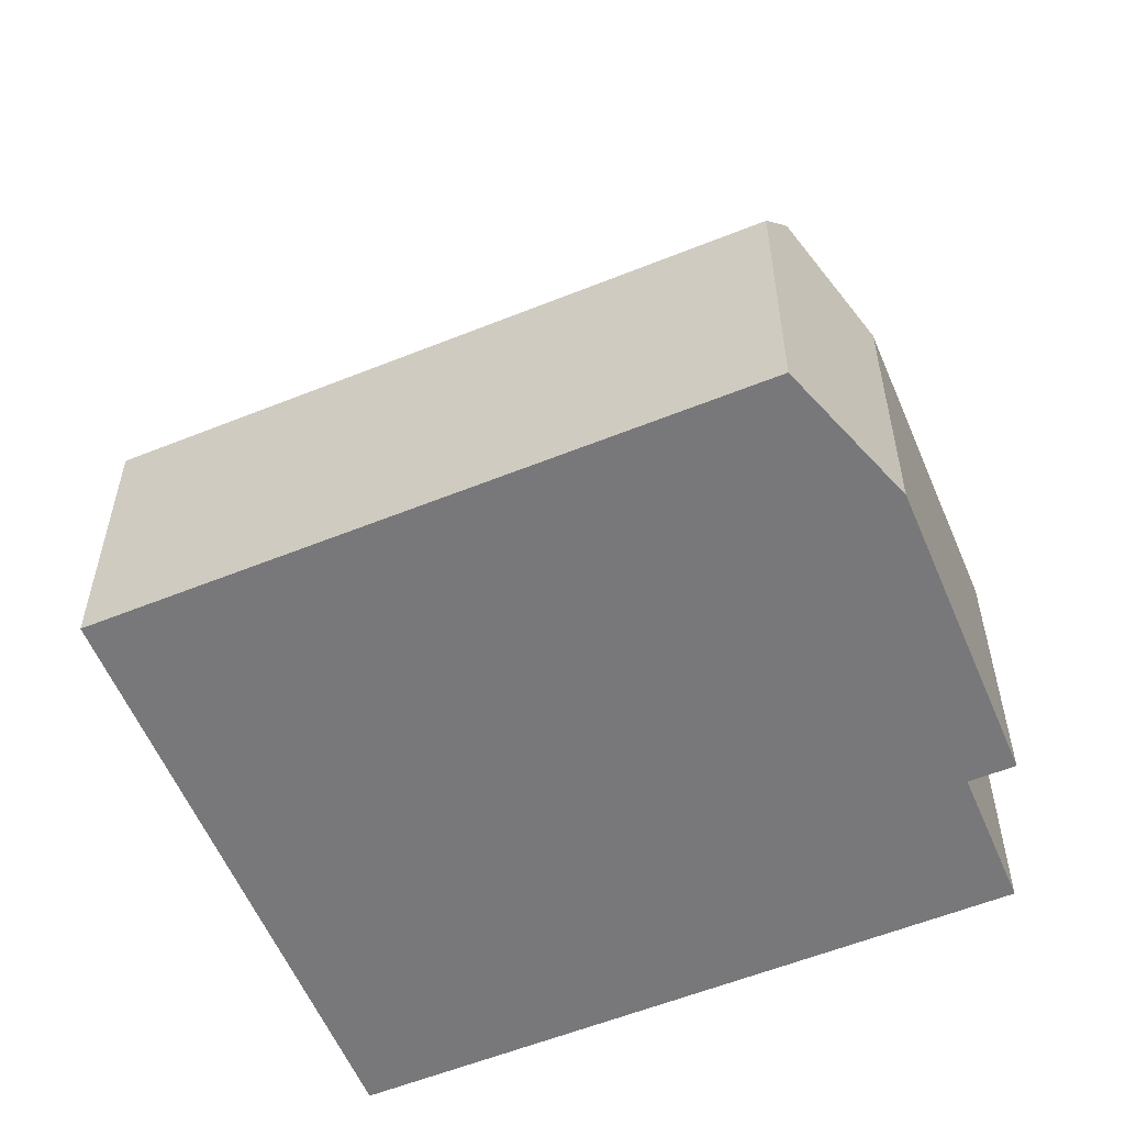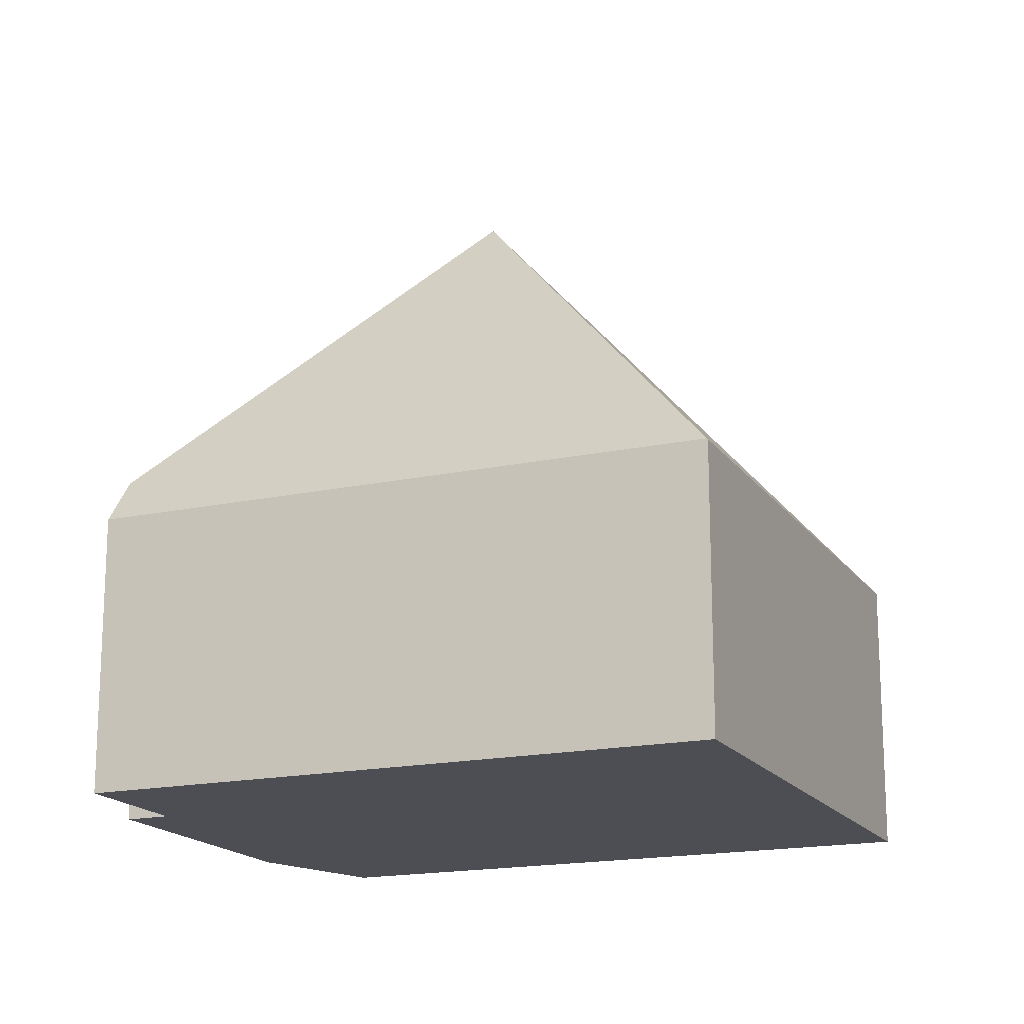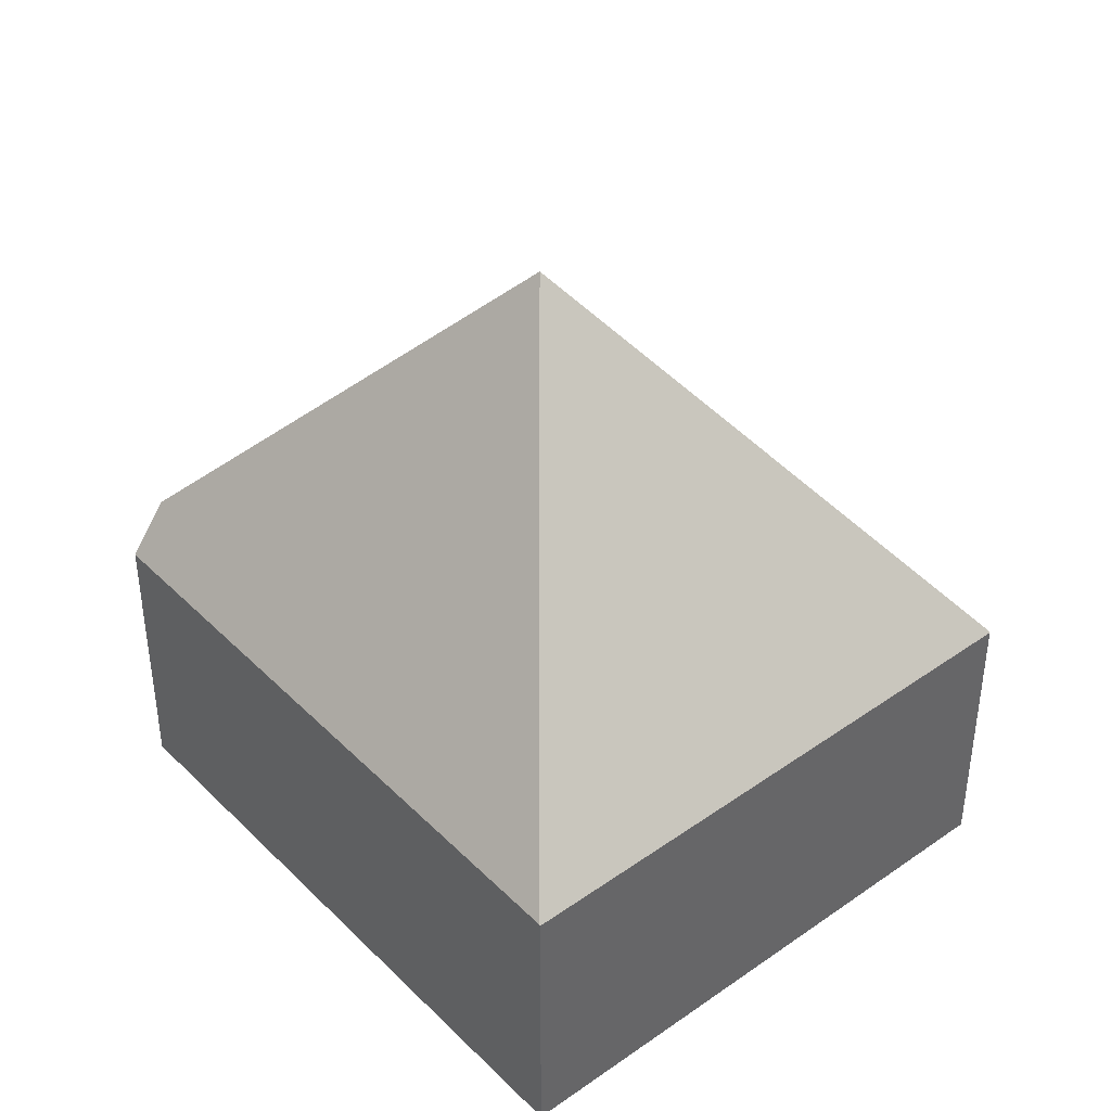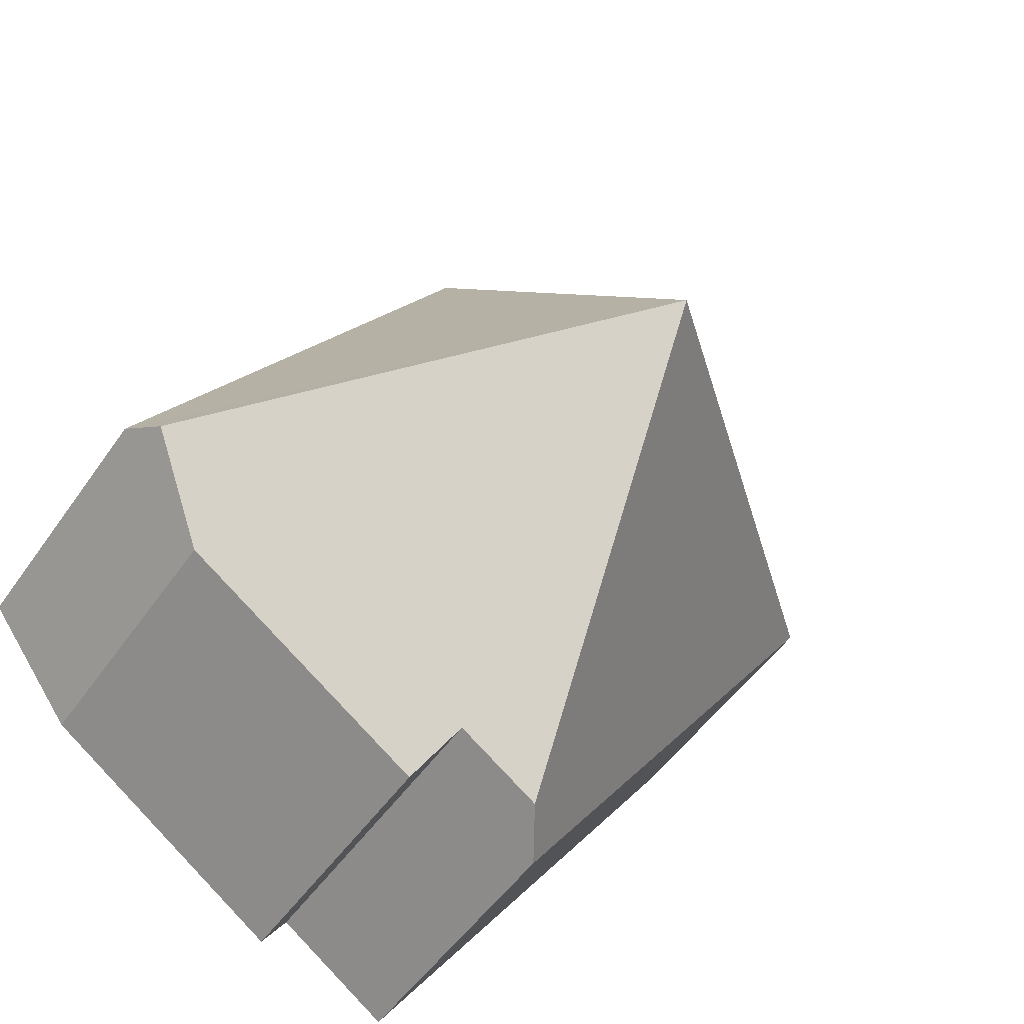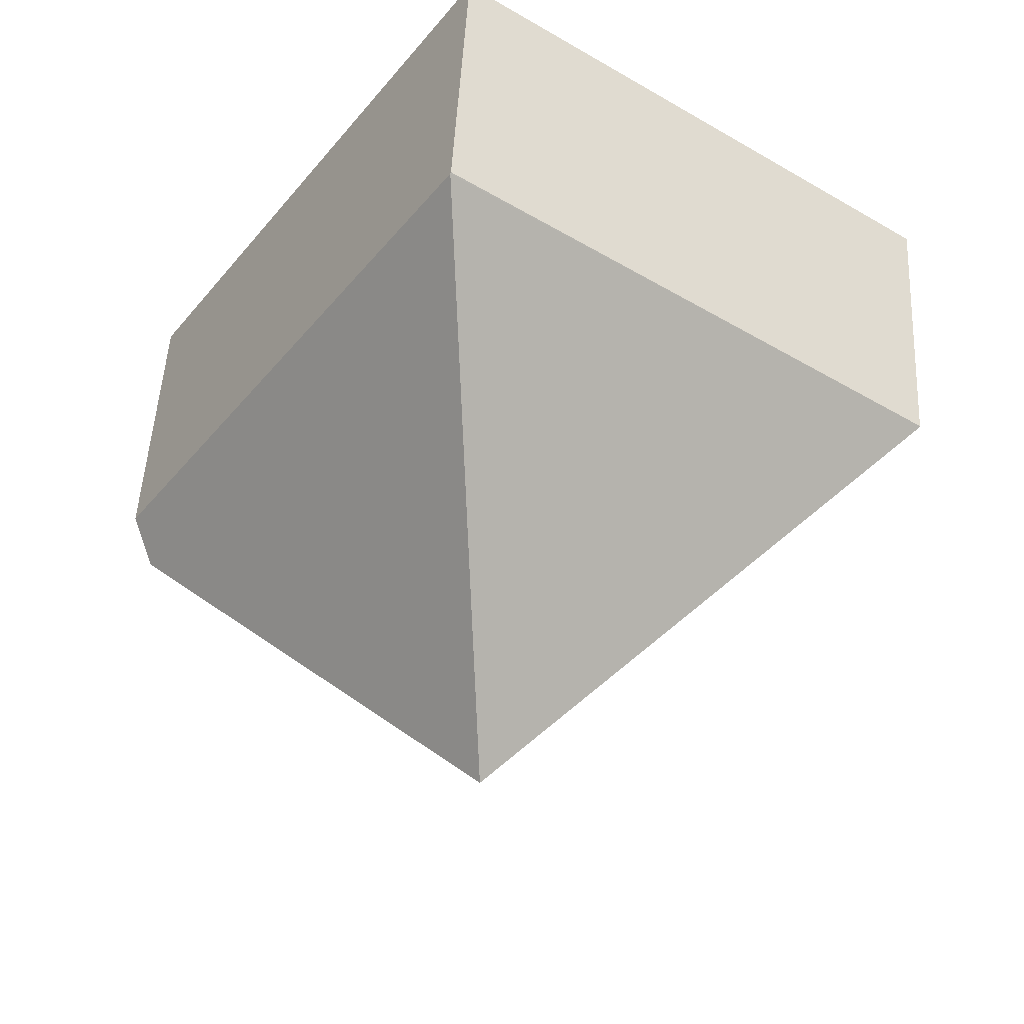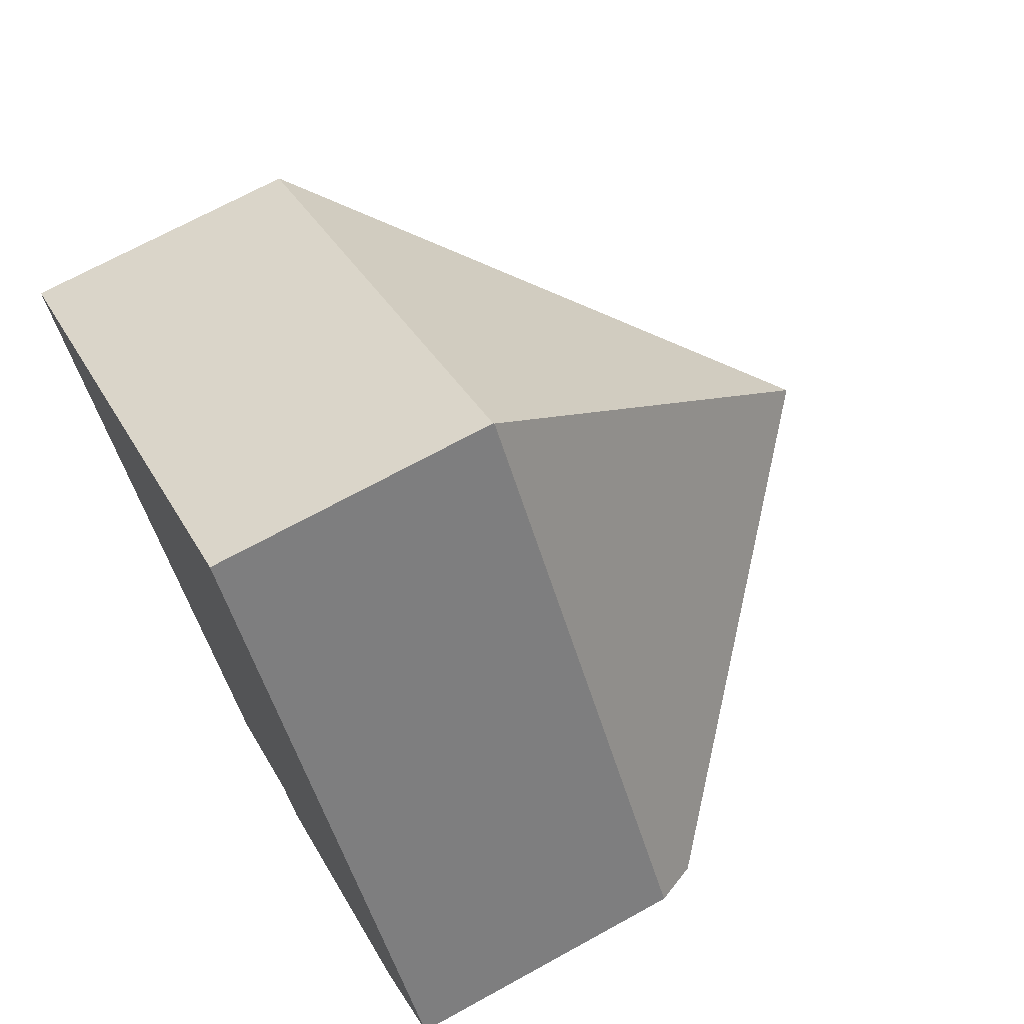
<metadata>
{"format":"obj","ext":"obj","renderer":"f3d","projection":"perspective","resolution":1024,"background":"white","views":[{"elev":-57.5,"azim":78.4,"up":"+Y"},{"elev":-17.3,"azim":-101.0,"up":"+Y"},{"elev":42.0,"azim":-74.6,"up":"+Y"},{"elev":-50.2,"azim":146.7,"up":"+Z"},{"elev":49.7,"azim":-177.0,"up":"+Z"},{"elev":69.3,"azim":61.1,"up":"+Z"}]}
</metadata>
<code>
v  13.39 5.012 -5.76
v  7.764 11.9 -2.151
v  14.66 5.788 -4.051
v  13.3 5.013 -5.821
v  8.959 5.012 -8.784
v  8.502 5.92 -8.114
v  7.035 5.921 -9.115
v  6.479 5.033 -9.494
v  0.01 5.032 -0.015
v  0 5.012 3.069e-16
v  8.602 5.033 5.848
v  8.592 5.012 5.863
v  15.03 5.032 -3.566
v  13.39 3.527e-16 -5.76
v  8.959 5.379e-16 -8.784
v  13.3 3.564e-16 -5.821
v  8.502 4.968e-16 -8.114
v  6.479 5.813e-16 -9.494
v  7.035 5.581e-16 -9.115
v  14.66 2.481e-16 -4.051
v  15.03 2.184e-16 -3.566
v  0.01 9.185e-19 -0.015
v  0 0 0
v  8.592 -3.59e-16 5.863
v  8.602 -3.581e-16 5.848
g defaultobject
f 1 2 3
f 2 1 4
f 2 4 5
f 2 5 6
f 2 6 7
f 8 2 7
f 2 8 9
f 10 2 9
f 2 10 11
f 10 12 11
f 13 2 11
f 2 13 3
f 14 4 1
f 4 14 5
f 5 14 15
f 15 14 16
f 17 7 6
f 7 17 8
f 8 17 18
f 18 17 19
f 13 1 3
f 1 13 14
f 14 13 20
f 20 13 21
f 5 17 6
f 17 5 15
f 18 9 8
f 9 18 22
f 9 22 10
f 10 22 23
f 23 12 10
f 12 23 24
f 12 13 11
f 13 12 24
f 13 24 21
f 21 24 25
f 22 24 23
f 24 22 18
f 24 18 19
f 24 19 17
f 24 17 15
f 24 15 16
f 24 16 14
f 24 14 20
f 24 20 25
f 25 20 21

</code>
